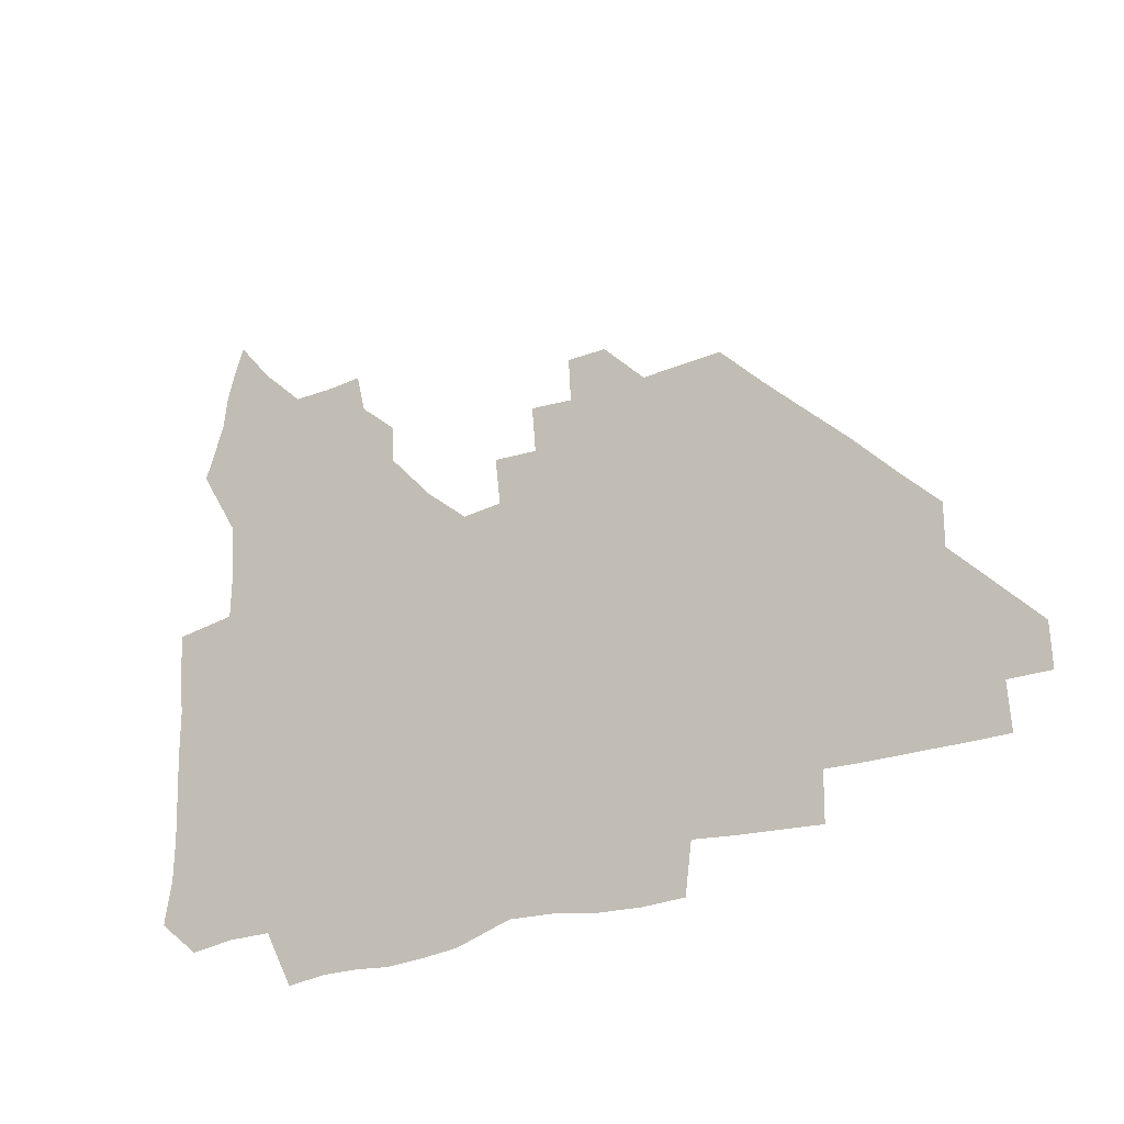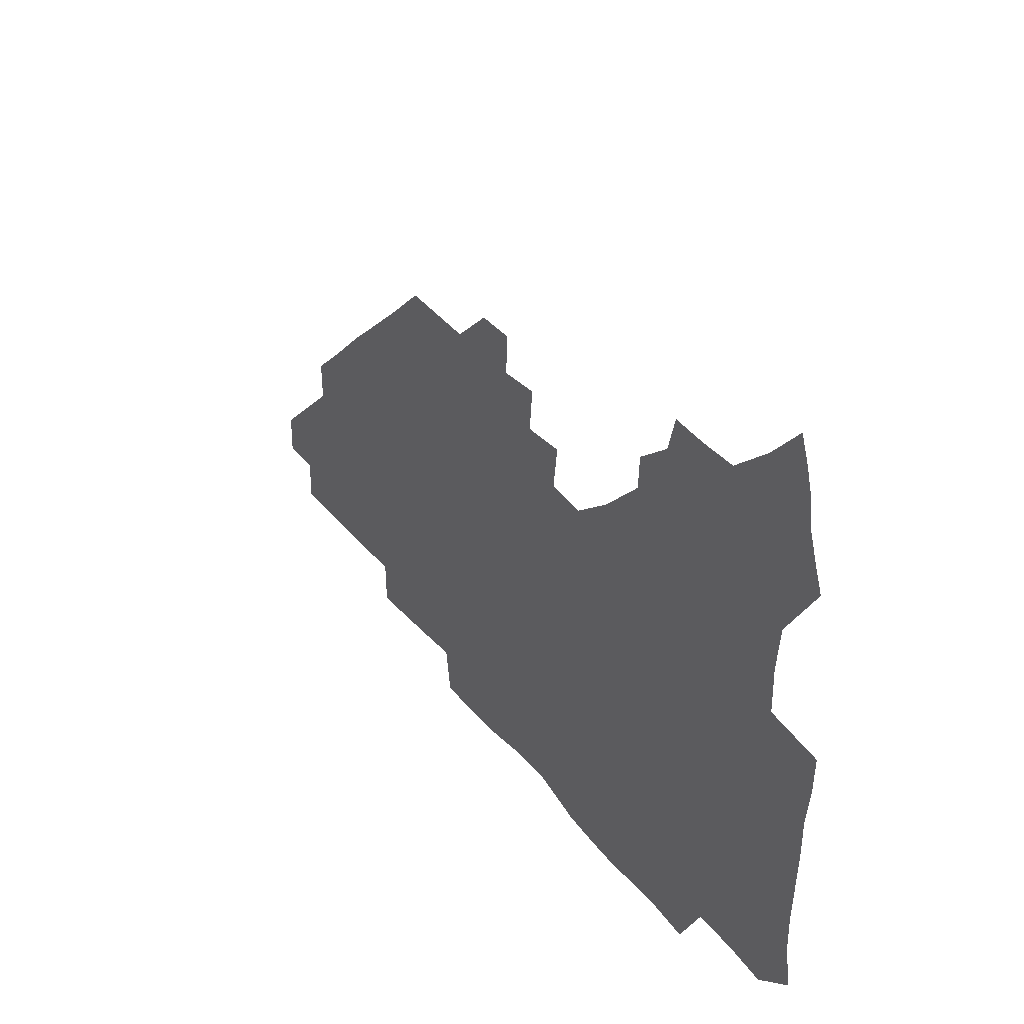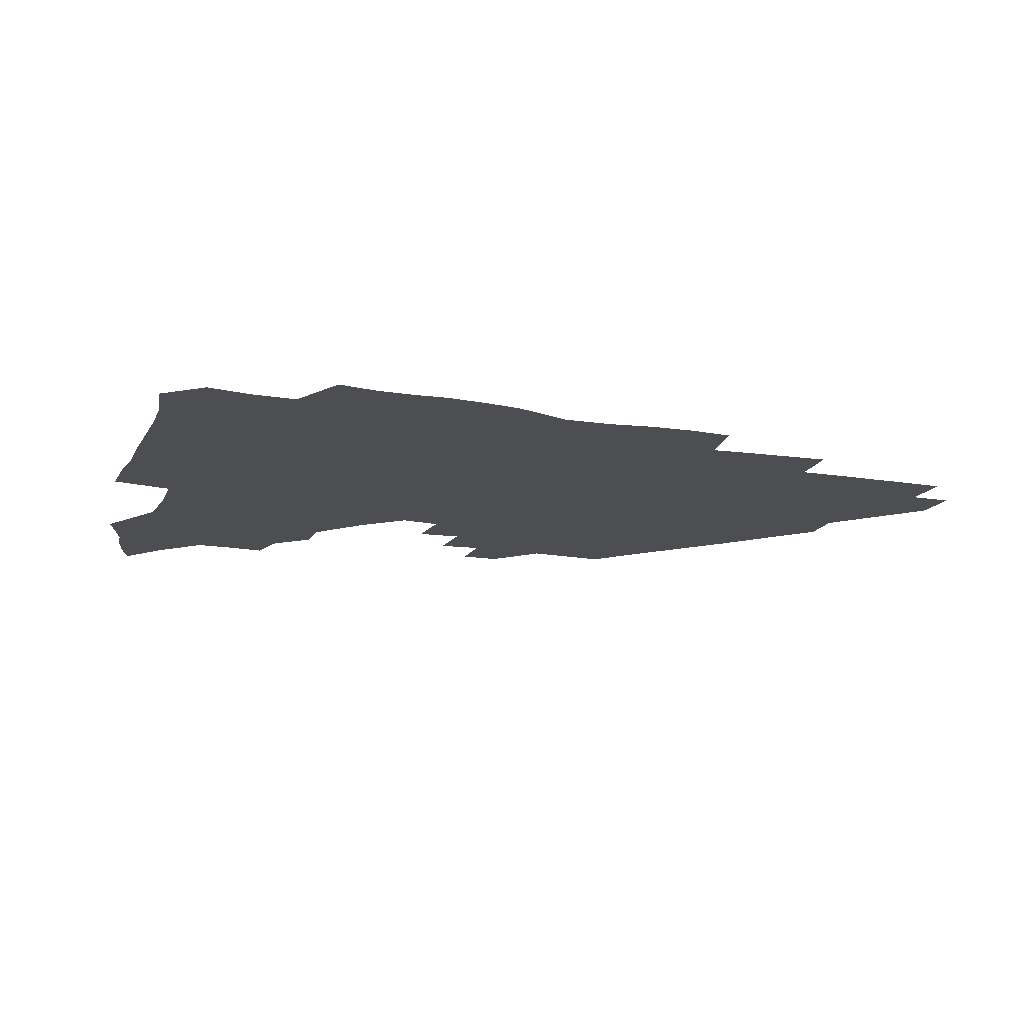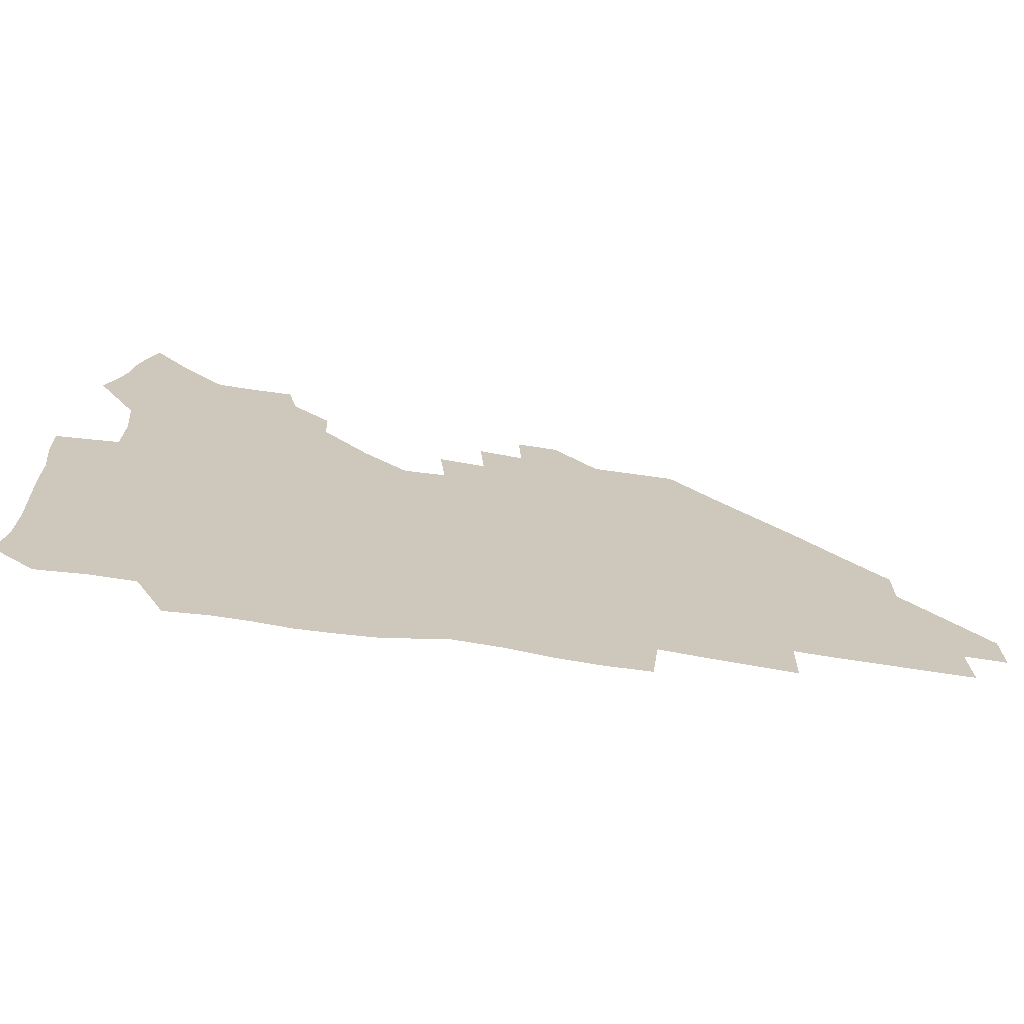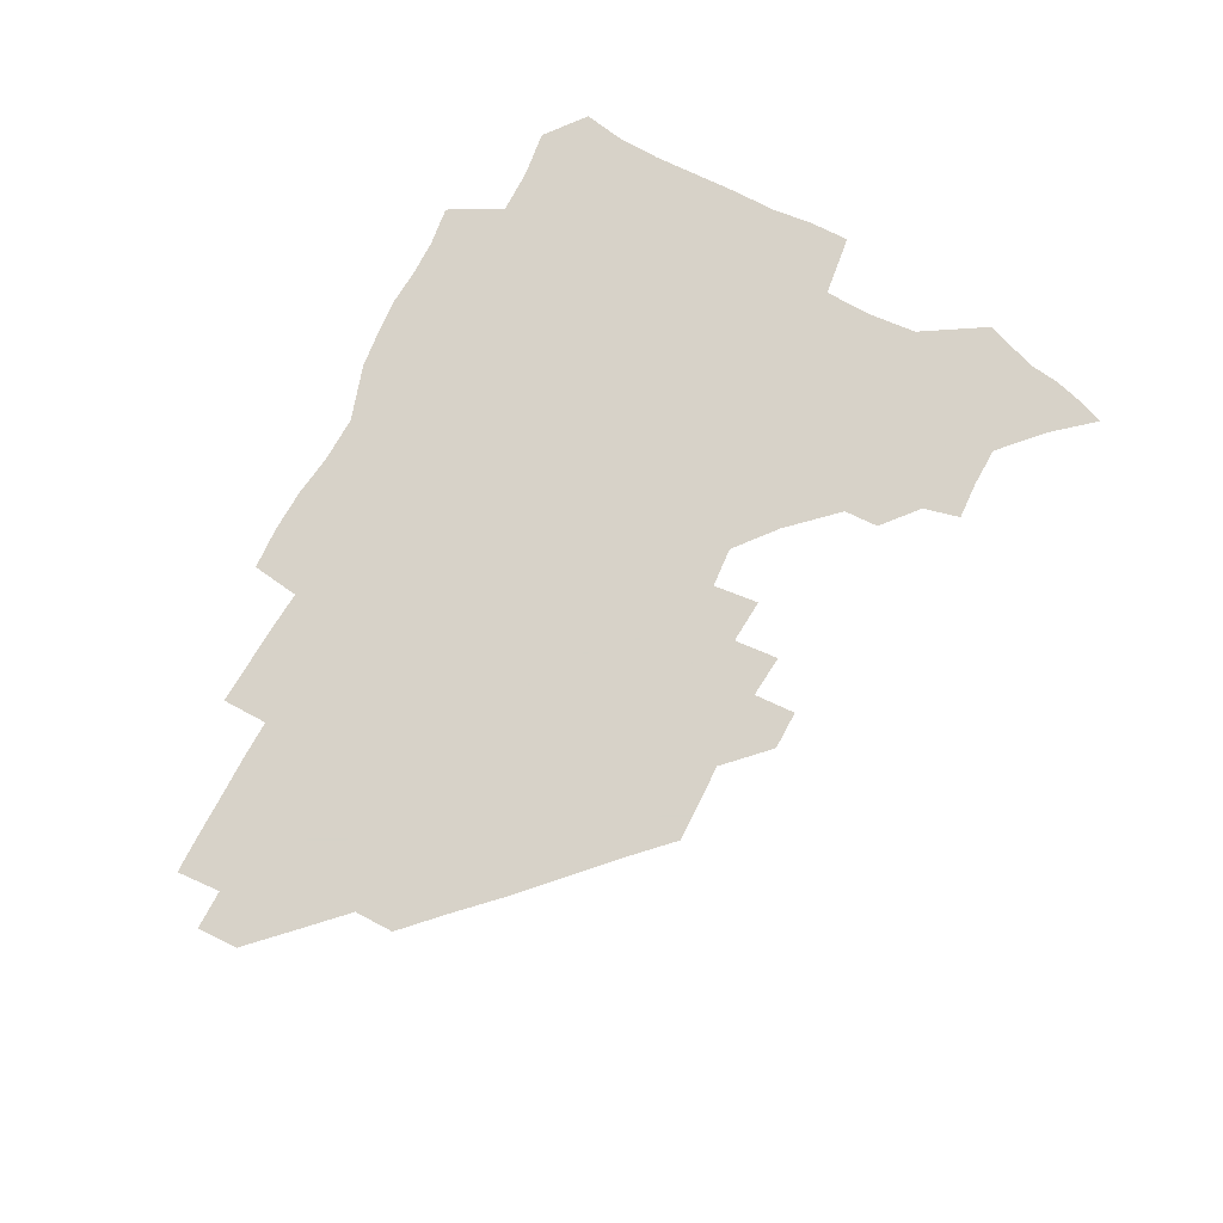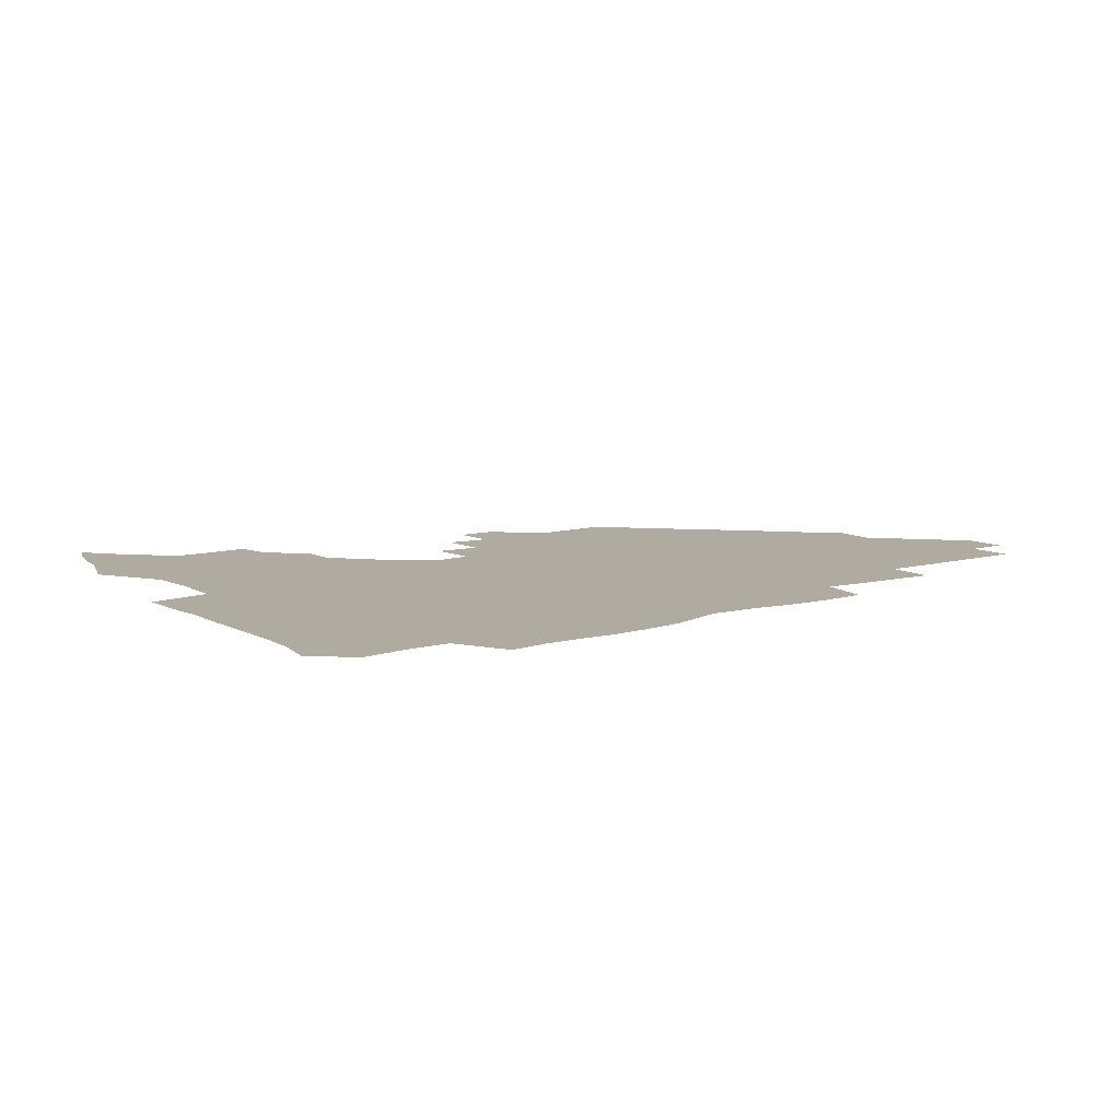
<metadata>
{"format":"obj","ext":"obj","renderer":"f3d","projection":"perspective","resolution":1024,"background":"white","views":[{"elev":-24.6,"azim":33.9,"up":"+Y"},{"elev":38.9,"azim":-124.4,"up":"+Y"},{"elev":-16.8,"azim":-19.2,"up":"+Z"},{"elev":-69.0,"azim":-8.5,"up":"+Y"},{"elev":77.4,"azim":117.4,"up":"+Z"},{"elev":9.8,"azim":-35.5,"up":"+Z"}]}
</metadata>
<code>
v 264.7 189.9 0
v 267.4 205.6 0
v 267.7 220.9 0
v 267.1 236.5 0
v 266.4 252.6 0
v 266.3 268.9 0
v 264.6 284.4 0
v 264.2 299.3 0
v 279.7 177.8 0
v 283.8 194.3 0
v 285.5 209.7 0
v 286.7 225 0
v 286.5 239.9 0
v 286 255 0
v 287.5 270.6 0
v 287.3 286 0
v 286.6 302 0
v 287 319.9 0
v 285.4 338 0
v 270.6 362.4 0
v 274.3 372.5 0
v 277.6 382.6 0
v 278.9 393.5 0
v 281.8 403.7 0
v 285.4 413.6 0
v 296.4 179.7 0
v 300.1 196 0
v 302.5 212 0
v 303.2 226.8 0
v 302.8 241.2 0
v 303.2 256.1 0
v 305.3 271.5 0
v 305.3 286 0
v 304.3 300.7 0
v 304.4 315.7 0
v 305.8 330.3 0
v 304.6 346.1 0
v 300.2 362.3 0
v 295.5 377.2 0
v 297.1 387.9 0
v 298.2 398.2 0
v 312.6 179.4 0
v 315.7 196.9 0
v 316.9 212.2 0
v 317.4 226.9 0
v 317.9 241.6 0
v 318.5 256.3 0
v 320.5 271.6 0
v 320.9 285.9 0
v 320.3 300.3 0
v 320.8 314.4 0
v 320.7 328.5 0
v 319.4 343.5 0
v 319.1 357.2 0
v 317 370.8 0
v 313.9 383.4 0
v 323.1 159.7 0
v 328.7 181.8 0
v 330.7 197.5 0
v 331.5 212.3 0
v 331.4 226.6 0
v 332.4 241.5 0
v 333.1 256.1 0
v 335.9 271.7 0
v 336.4 285.8 0
v 335.9 300 0
v 335.3 314.1 0
v 334.6 328.3 0
v 333.3 343.1 0
v 333.8 356 0
v 332.5 369.2 0
v 328.3 383 0
v 337.9 161.3 0
v 342.8 181.4 0
v 345.5 197.9 0
v 346.1 212.4 0
v 346.9 227.1 0
v 347.1 241.5 0
v 348.9 256.6 0
v 350.9 271.6 0
v 351.8 285.7 0
v 351.1 299.6 0
v 349.2 314.3 0
v 348 328.8 0
v 346.9 343.4 0
v 346.5 356.7 0
v 345.6 369.8 0
v 342.2 383.6 0
v 351.2 161.1 0
v 357.5 182 0
v 360.4 198.3 0
v 361.8 213.2 0
v 362.2 227.5 0
v 363.6 242.5 0
v 364.4 257 0
v 365.8 271.6 0
v 366.1 285.6 0
v 365.9 299.2 0
v 364.4 313.3 0
v 362.1 328.4 0
v 359.6 345.1 0
v 359.2 358.1 0
v 363.8 160 0
v 372.3 183 0
v 375.8 199.1 0
v 377.8 214.1 0
v 378 228.2 0
v 379.9 243.4 0
v 380.4 257.7 0
v 380.6 271.7 0
v 380.3 285.6 0
v 379.8 299.2 0
v 378.2 313.2 0
v 376.2 327.1 0
v 377.2 160.6 0
v 387.1 183.5 0
v 392 200.4 0
v 393.2 214.6 0
v 394.1 229.1 0
v 394.6 243.4 0
v 394.5 257.5 0
v 394.4 271.6 0
v 394.3 285.7 0
v 393.4 299.9 0
v 391.8 314.1 0
v 391.7 161.9 0
v 403.4 184.8 0
v 407.2 200.6 0
v 408.2 214.6 0
v 408.8 228.9 0
v 408.6 243 0
v 408.8 257.3 0
v 408.5 271.5 0
v 409 285.7 0
v 407.8 300.5 0
v 406.7 315.2 0
v 404.7 332.3 0
v 412.3 167.9 0
v 419.5 185.4 0
v 421.5 199.8 0
v 422.6 214.1 0
v 423.5 228.7 0
v 423.1 242.7 0
v 423.5 257.3 0
v 423.3 271.7 0
v 422.9 286.3 0
v 422.4 300.9 0
v 421.6 315.9 0
v 421.3 331 0
v 419.9 347.9 0
v 429.3 167.1 0
v 434.5 184.5 0
v 436.2 199.1 0
v 437.1 213.6 0
v 437.7 228.1 0
v 437.9 242.6 0
v 438 257.1 0
v 437.7 271.6 0
v 437.6 286.2 0
v 437.6 300.7 0
v 436.9 315.6 0
v 436.2 331.1 0
v 435.8 346.3 0
v 435 362.1 0
v 445.3 164.6 0
v 449.4 183.3 0
v 450.9 198.3 0
v 452.2 213.4 0
v 452.3 227.8 0
v 452.3 242.2 0
v 452.4 256.8 0
v 452.5 271.5 0
v 452.1 286.3 0
v 452.1 300.8 0
v 451.7 315.8 0
v 451.2 330.8 0
v 450.6 345.8 0
v 449.5 361.8 0
v 461.4 163.7 0
v 464.3 182.2 0
v 465.9 197.9 0
v 466.7 212.9 0
v 467.1 227.5 0
v 467.1 242 0
v 467.2 256.7 0
v 467.5 271.4 0
v 467.2 286 0
v 466.8 301 0
v 466.5 315.8 0
v 466 330.5 0
v 465 346 0
v 477 164.2 0
v 479.4 182 0
v 480.7 197.4 0
v 481.3 212.1 0
v 481.8 227.2 0
v 482 242 0
v 481.9 256.7 0
v 481.9 271.4 0
v 482 286 0
v 481.5 301.5 0
v 481.2 316.1 0
v 480.7 330.9 0
v 479.8 346.3 0
v 494.6 180.5 0
v 495.6 197 0
v 496.1 211.7 0
v 496.6 227.1 0
v 497 242 0
v 496.8 256.6 0
v 496.8 271.3 0
v 496.6 286 0
v 496.1 301.5 0
v 495.8 316.1 0
v 495.4 330.8 0
v 494.6 346.5 0
v 510 179.4 0
v 510.5 196.3 0
v 511 211.8 0
v 511.3 227 0
v 511.5 241.9 0
v 511.5 256.5 0
v 511.6 271.2 0
v 511.3 286 0
v 510.8 301.3 0
v 510.5 316.1 0
v 509.9 330.8 0
v 525.2 178.3 0
v 525.4 195.4 0
v 525.9 211.1 0
v 526 226.7 0
v 526.1 241.7 0
v 526.1 256.5 0
v 526 271.2 0
v 525.8 286.1 0
v 525.5 301.1 0
v 525 316.2 0
v 540.8 194.7 0
v 540.8 211.1 0
v 540.7 226.8 0
v 540.8 241.6 0
v 540.8 256.4 0
v 540.5 271.3 0
v 540.3 286.1 0
v 540.1 301.6 0
v 556.2 194.5 0
v 555.5 211.2 0
v 555.4 226.5 0
v 555.5 241.4 0
v 555.3 256.5 0
v 555.1 271.4 0
v 554.8 286.3 0
v 571.5 194.1 0
v 570.6 210.7 0
v 570.2 226.3 0
v 570 241.4 0
v 569.7 256.5 0
v 569.7 271.4 0
v 586.3 194 0
v 585.3 210.5 0
v 585.1 225.9 0
v 584.3 241.6 0
v 600.2 210.2 0
v 599.7 225.7 0
f 9 10 1
f 1 10 2
f 10 11 2
f 2 11 3
f 11 12 3
f 3 12 4
f 12 13 4
f 4 13 5
f 13 14 5
f 5 14 6
f 14 15 6
f 6 15 7
f 15 16 7
f 7 16 8
f 16 17 8
f 9 26 10
f 26 27 10
f 10 27 11
f 27 28 11
f 11 28 12
f 28 29 12
f 12 29 13
f 29 30 13
f 13 30 14
f 30 31 14
f 14 31 15
f 31 32 15
f 15 32 16
f 32 33 16
f 16 33 17
f 33 34 17
f 17 34 18
f 34 35 18
f 18 35 19
f 35 36 19
f 19 36 20
f 36 37 20
f 20 37 21
f 37 38 21
f 21 38 22
f 38 39 22
f 22 39 23
f 39 40 23
f 23 40 24
f 40 41 24
f 24 41 25
f 26 42 27
f 42 43 27
f 27 43 28
f 43 44 28
f 28 44 29
f 44 45 29
f 29 45 30
f 45 46 30
f 30 46 31
f 46 47 31
f 31 47 32
f 47 48 32
f 32 48 33
f 48 49 33
f 33 49 34
f 49 50 34
f 34 50 35
f 50 51 35
f 35 51 36
f 51 52 36
f 36 52 37
f 52 53 37
f 37 53 38
f 53 54 38
f 38 54 39
f 54 55 39
f 39 55 40
f 55 56 40
f 40 56 41
f 57 58 42
f 42 58 43
f 58 59 43
f 43 59 44
f 59 60 44
f 44 60 45
f 60 61 45
f 45 61 46
f 61 62 46
f 46 62 47
f 62 63 47
f 47 63 48
f 63 64 48
f 48 64 49
f 64 65 49
f 49 65 50
f 65 66 50
f 50 66 51
f 66 67 51
f 51 67 52
f 67 68 52
f 52 68 53
f 68 69 53
f 53 69 54
f 69 70 54
f 54 70 55
f 70 71 55
f 55 71 56
f 71 72 56
f 57 73 58
f 73 74 58
f 58 74 59
f 74 75 59
f 59 75 60
f 75 76 60
f 60 76 61
f 76 77 61
f 61 77 62
f 77 78 62
f 62 78 63
f 78 79 63
f 63 79 64
f 79 80 64
f 64 80 65
f 80 81 65
f 65 81 66
f 81 82 66
f 66 82 67
f 82 83 67
f 67 83 68
f 83 84 68
f 68 84 69
f 84 85 69
f 69 85 70
f 85 86 70
f 70 86 71
f 86 87 71
f 71 87 72
f 87 88 72
f 73 89 74
f 89 90 74
f 74 90 75
f 90 91 75
f 75 91 76
f 91 92 76
f 76 92 77
f 92 93 77
f 77 93 78
f 93 94 78
f 78 94 79
f 94 95 79
f 79 95 80
f 95 96 80
f 80 96 81
f 96 97 81
f 81 97 82
f 97 98 82
f 82 98 83
f 98 99 83
f 83 99 84
f 99 100 84
f 84 100 85
f 100 101 85
f 85 101 86
f 101 102 86
f 86 102 87
f 89 103 90
f 103 104 90
f 90 104 91
f 104 105 91
f 91 105 92
f 105 106 92
f 92 106 93
f 106 107 93
f 93 107 94
f 107 108 94
f 94 108 95
f 108 109 95
f 95 109 96
f 109 110 96
f 96 110 97
f 110 111 97
f 97 111 98
f 111 112 98
f 98 112 99
f 112 113 99
f 99 113 100
f 113 114 100
f 100 114 101
f 103 115 104
f 115 116 104
f 104 116 105
f 116 117 105
f 105 117 106
f 117 118 106
f 106 118 107
f 118 119 107
f 107 119 108
f 119 120 108
f 108 120 109
f 120 121 109
f 109 121 110
f 121 122 110
f 110 122 111
f 122 123 111
f 111 123 112
f 123 124 112
f 112 124 113
f 124 125 113
f 113 125 114
f 115 126 116
f 126 127 116
f 116 127 117
f 127 128 117
f 117 128 118
f 128 129 118
f 118 129 119
f 129 130 119
f 119 130 120
f 130 131 120
f 120 131 121
f 131 132 121
f 121 132 122
f 132 133 122
f 122 133 123
f 133 134 123
f 123 134 124
f 134 135 124
f 124 135 125
f 135 136 125
f 126 138 127
f 138 139 127
f 127 139 128
f 139 140 128
f 128 140 129
f 140 141 129
f 129 141 130
f 141 142 130
f 130 142 131
f 142 143 131
f 131 143 132
f 143 144 132
f 132 144 133
f 144 145 133
f 133 145 134
f 145 146 134
f 134 146 135
f 146 147 135
f 135 147 136
f 147 148 136
f 136 148 137
f 148 149 137
f 138 151 139
f 151 152 139
f 139 152 140
f 152 153 140
f 140 153 141
f 153 154 141
f 141 154 142
f 154 155 142
f 142 155 143
f 155 156 143
f 143 156 144
f 156 157 144
f 144 157 145
f 157 158 145
f 145 158 146
f 158 159 146
f 146 159 147
f 159 160 147
f 147 160 148
f 160 161 148
f 148 161 149
f 161 162 149
f 149 162 150
f 162 163 150
f 151 165 152
f 165 166 152
f 152 166 153
f 166 167 153
f 153 167 154
f 167 168 154
f 154 168 155
f 168 169 155
f 155 169 156
f 169 170 156
f 156 170 157
f 170 171 157
f 157 171 158
f 171 172 158
f 158 172 159
f 172 173 159
f 159 173 160
f 173 174 160
f 160 174 161
f 174 175 161
f 161 175 162
f 175 176 162
f 162 176 163
f 176 177 163
f 163 177 164
f 177 178 164
f 165 179 166
f 179 180 166
f 166 180 167
f 180 181 167
f 167 181 168
f 181 182 168
f 168 182 169
f 182 183 169
f 169 183 170
f 183 184 170
f 170 184 171
f 184 185 171
f 171 185 172
f 185 186 172
f 172 186 173
f 186 187 173
f 173 187 174
f 187 188 174
f 174 188 175
f 188 189 175
f 175 189 176
f 189 190 176
f 176 190 177
f 190 191 177
f 177 191 178
f 179 192 180
f 192 193 180
f 180 193 181
f 193 194 181
f 181 194 182
f 194 195 182
f 182 195 183
f 195 196 183
f 183 196 184
f 196 197 184
f 184 197 185
f 197 198 185
f 185 198 186
f 198 199 186
f 186 199 187
f 199 200 187
f 187 200 188
f 200 201 188
f 188 201 189
f 201 202 189
f 189 202 190
f 202 203 190
f 190 203 191
f 203 204 191
f 193 205 194
f 205 206 194
f 194 206 195
f 206 207 195
f 195 207 196
f 207 208 196
f 196 208 197
f 208 209 197
f 197 209 198
f 209 210 198
f 198 210 199
f 210 211 199
f 199 211 200
f 211 212 200
f 200 212 201
f 212 213 201
f 201 213 202
f 213 214 202
f 202 214 203
f 214 215 203
f 203 215 204
f 215 216 204
f 205 217 206
f 217 218 206
f 206 218 207
f 218 219 207
f 207 219 208
f 219 220 208
f 208 220 209
f 220 221 209
f 209 221 210
f 221 222 210
f 210 222 211
f 222 223 211
f 211 223 212
f 223 224 212
f 212 224 213
f 224 225 213
f 213 225 214
f 225 226 214
f 214 226 215
f 226 227 215
f 215 227 216
f 217 228 218
f 228 229 218
f 218 229 219
f 229 230 219
f 219 230 220
f 230 231 220
f 220 231 221
f 231 232 221
f 221 232 222
f 232 233 222
f 222 233 223
f 233 234 223
f 223 234 224
f 234 235 224
f 224 235 225
f 235 236 225
f 225 236 226
f 236 237 226
f 226 237 227
f 229 238 230
f 238 239 230
f 230 239 231
f 239 240 231
f 231 240 232
f 240 241 232
f 232 241 233
f 241 242 233
f 233 242 234
f 242 243 234
f 234 243 235
f 243 244 235
f 235 244 236
f 244 245 236
f 236 245 237
f 238 246 239
f 246 247 239
f 239 247 240
f 247 248 240
f 240 248 241
f 248 249 241
f 241 249 242
f 249 250 242
f 242 250 243
f 250 251 243
f 243 251 244
f 251 252 244
f 244 252 245
f 246 253 247
f 253 254 247
f 247 254 248
f 254 255 248
f 248 255 249
f 255 256 249
f 249 256 250
f 256 257 250
f 250 257 251
f 257 258 251
f 251 258 252
f 253 259 254
f 259 260 254
f 254 260 255
f 260 261 255
f 255 261 256
f 261 262 256
f 256 262 257
f 260 263 261
f 263 264 261
f 261 264 262

</code>
